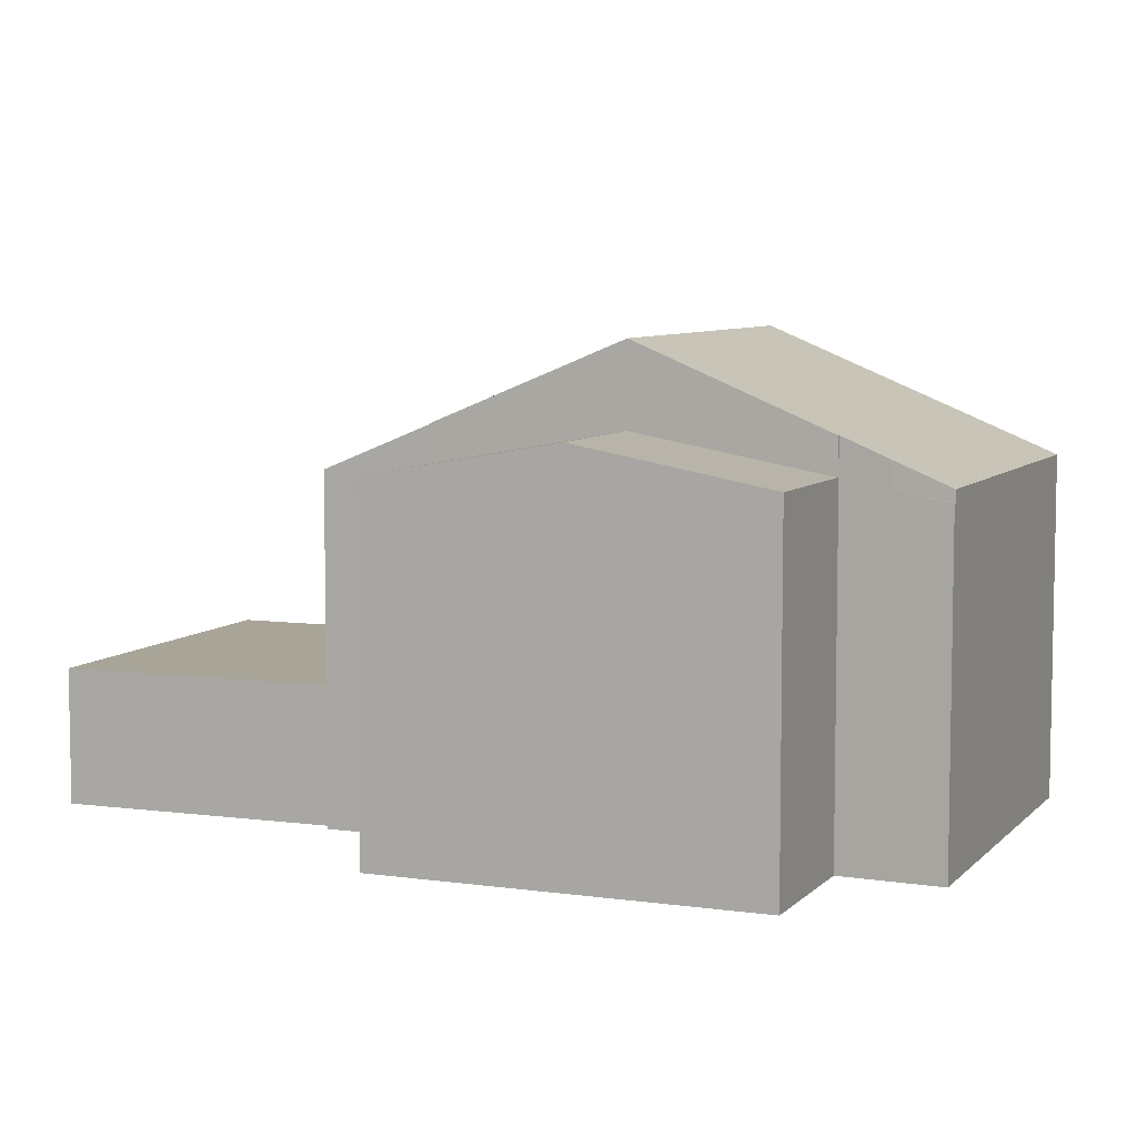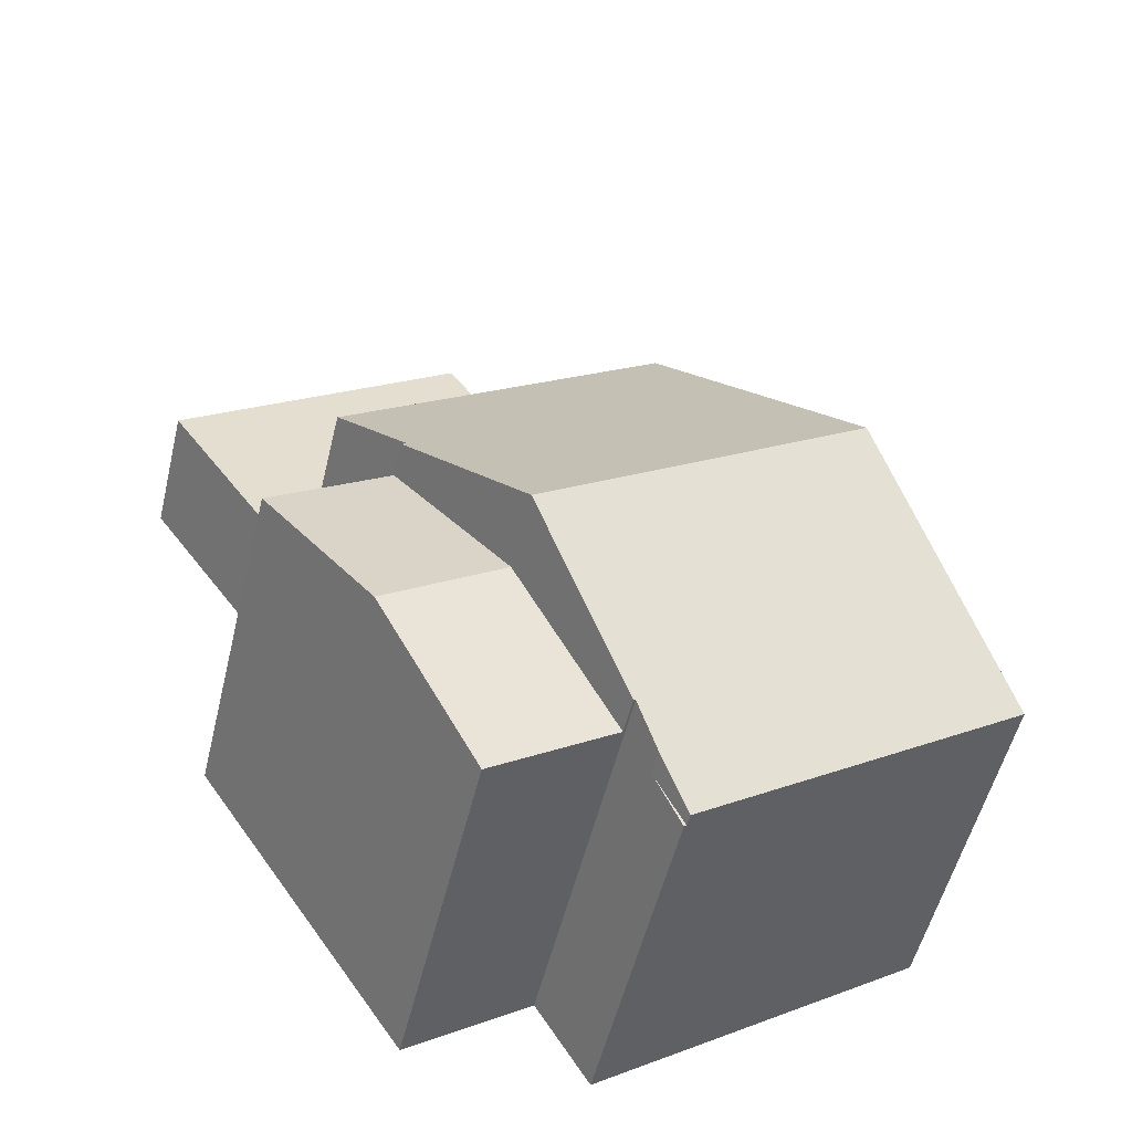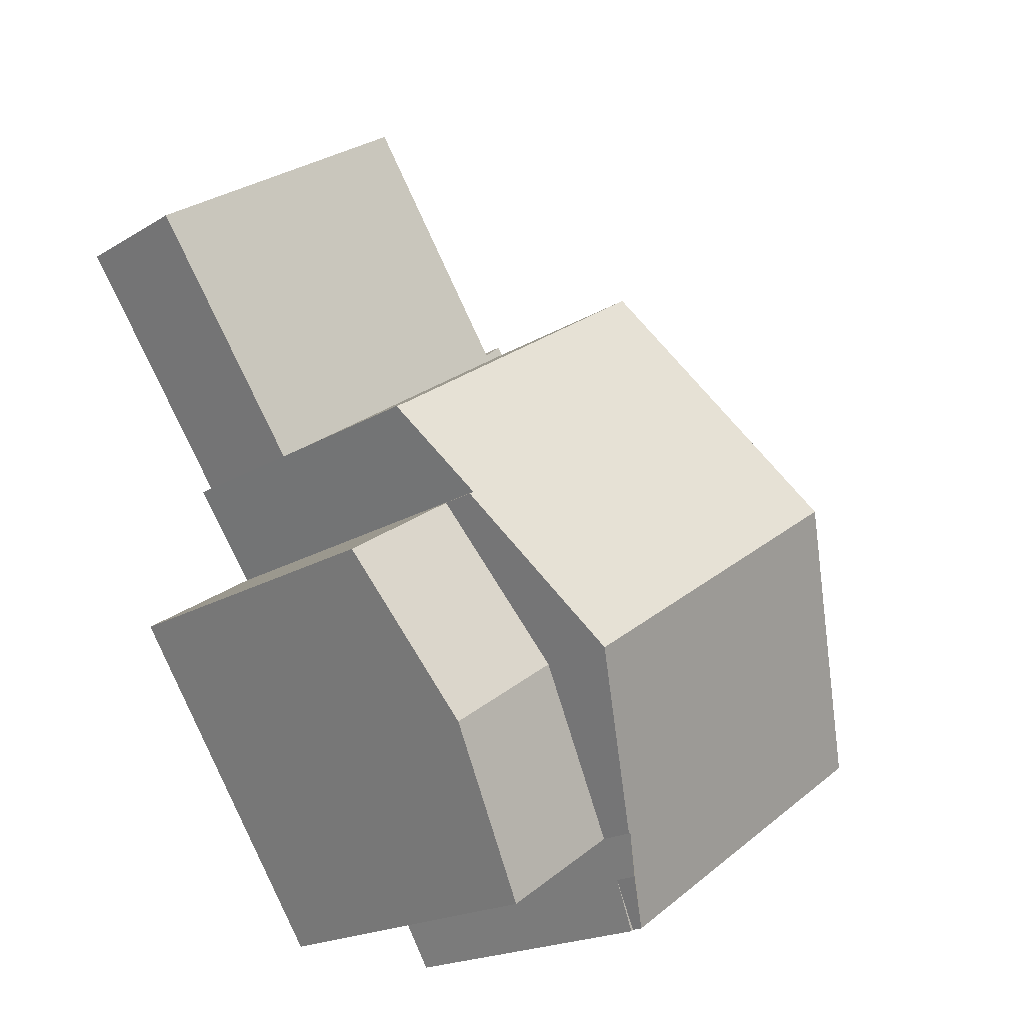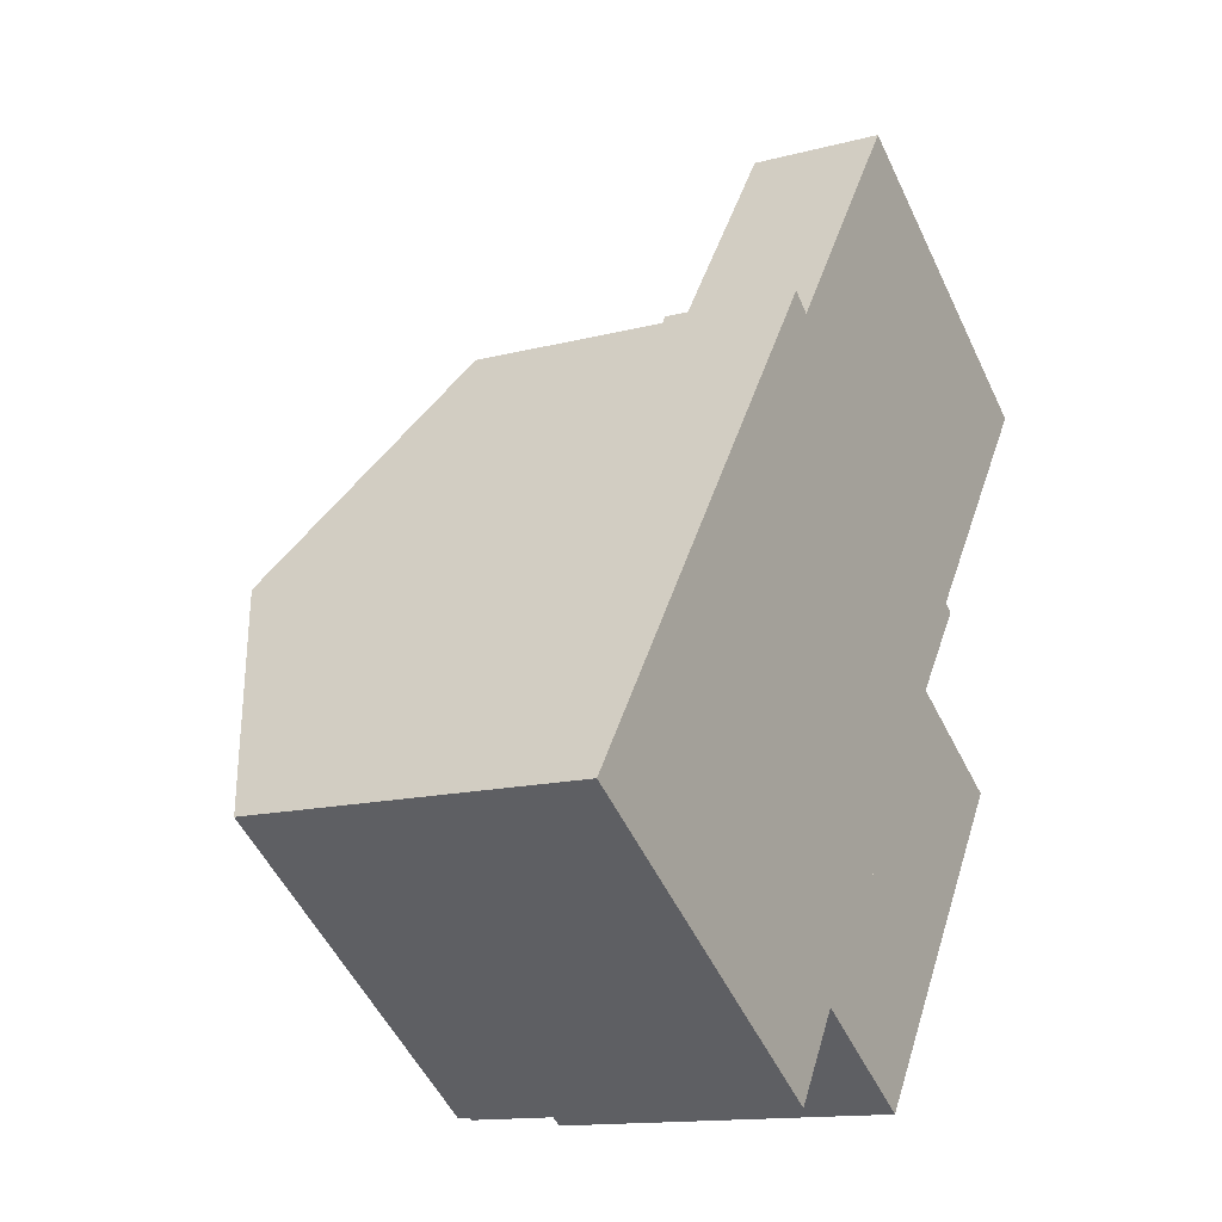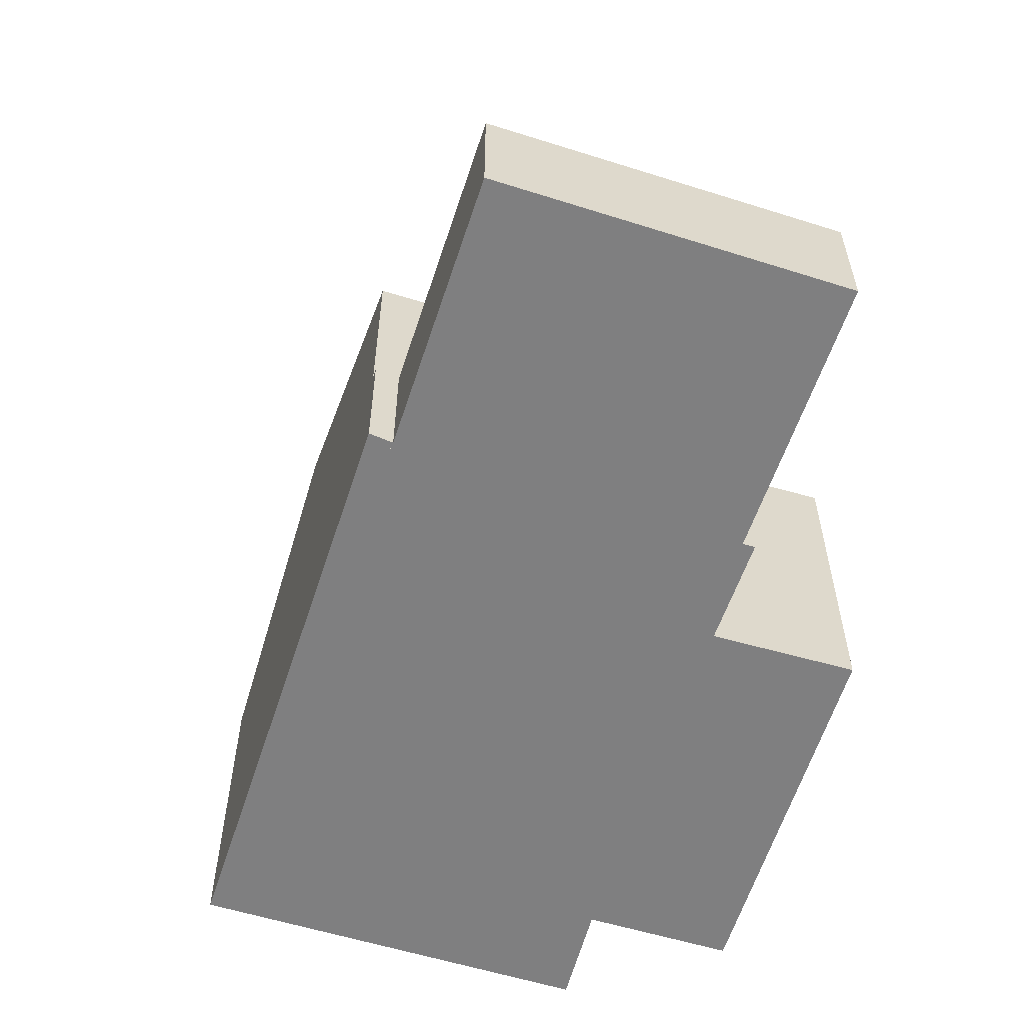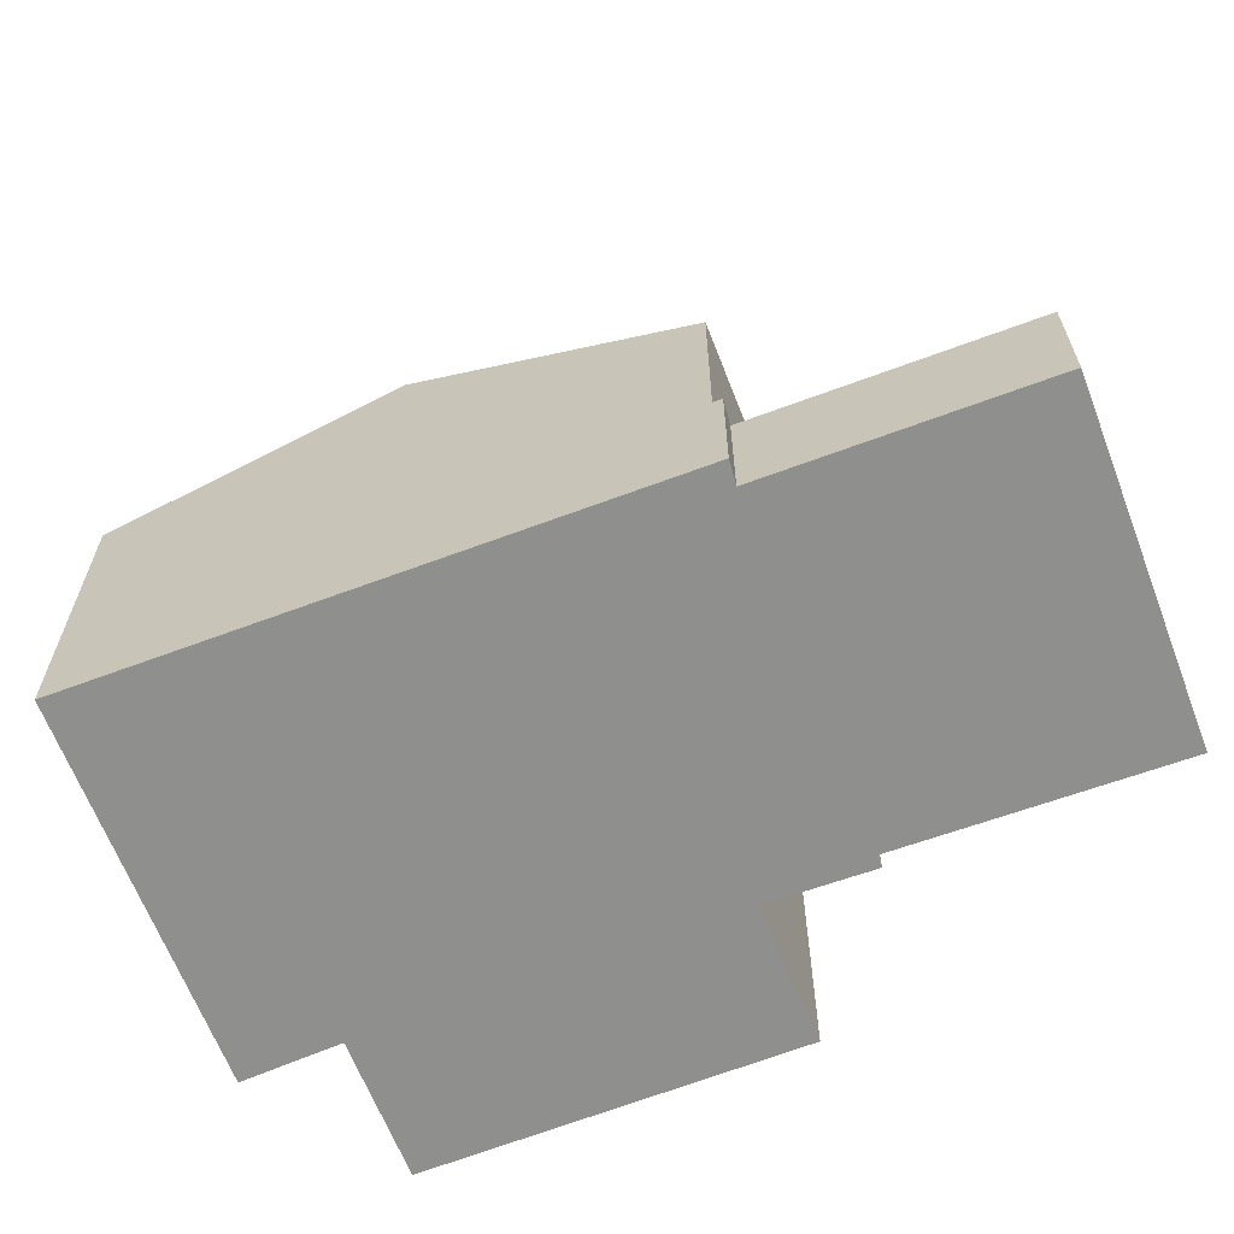
<metadata>
{"format":"obj","ext":"obj","renderer":"f3d","projection":"perspective","resolution":1024,"background":"white","views":[{"elev":7.0,"azim":146.6,"up":"+Y"},{"elev":-53.3,"azim":166.5,"up":"+Z"},{"elev":-19.9,"azim":137.8,"up":"+Z"},{"elev":-13.8,"azim":-59.3,"up":"+Z"},{"elev":-59.7,"azim":16.7,"up":"+Y"},{"elev":-65.2,"azim":-34.6,"up":"+Y"}]}
</metadata>
<code>
v  3.108 8.586 4.473
v  6.107 6.317 -4.129
v  0 6.322 3.871e-16
v  7.154 7.107 -2.543
v  9.222 8.586 0.353
v  7.192 7.107 -2.568
v  11.15 7.121 3.306
v  12.13 6.279 5.084
v  12.34 6.275 4.96
v  11.23 7.121 3.249
v  6.279 6.276 9.038
v  7.192 1.572e-16 -2.568
v  7.154 1.557e-16 -2.543
v  0 0 0
v  6.107 2.528e-16 -4.129
v  6.703 6.752 -3.271
v  6.703 2.003e-16 -3.271
v  11.15 -2.024e-16 3.306
v  12.34 -3.037e-16 4.96
v  9.222 -2.162e-17 0.353
v  11.23 -1.989e-16 3.249
v  3.108 -2.739e-16 4.473
v  6.279 -5.534e-16 9.038
v  12.13 -3.113e-16 5.084
v  6.107 6.092 -4.129
v  6.703 6.282 -3.271
v  6.153 6.092 -4.16
v  6.153 2.547e-16 -4.16
v  11.44 7.084 -1.141
v  11.23 6.443 3.249
v  13.44 6.434 1.826
v  9.222 7.084 0.353
v  9.458 6.44 -4.081
v  7.192 6.438 -2.568
v  13.44 -1.118e-16 1.826
v  9.458 2.499e-16 -4.081
v  11.44 6.987e-17 -1.141
v  6.38 2.489 9.184
v  6.733 2.489 8.885
v  6.279 2.489 9.038
v  12.13 2.489 5.084
v  9.739 2.489 13.21
v  15.22 2.489 9.401
v  6.733 -5.44e-16 8.885
v  9.739 -8.086e-16 13.21
v  6.38 -5.624e-16 9.184
v  15.22 -5.756e-16 9.401
g defaultobject
f 1 2 3
f 2 1 4
f 4 1 5
f 4 5 6
f 7 8 9
f 5 7 10
f 7 5 1
f 8 1 11
f 1 8 7
f 12 4 6
f 4 12 13
f 2 14 3
f 14 2 15
f 13 16 4
f 16 13 17
f 17 2 16
f 2 17 15
f 9 18 7
f 18 9 19
f 10 6 5
f 6 10 12
f 12 10 20
f 20 10 21
f 14 1 3
f 1 14 11
f 11 14 22
f 11 22 23
f 11 24 8
f 24 11 23
f 24 9 8
f 9 24 19
f 18 10 7
f 10 18 21
f 22 24 23
f 24 22 18
f 18 19 24
f 18 20 21
f 20 18 22
f 20 22 14
f 20 14 13
f 13 14 17
f 17 14 15
f 12 20 13
f 25 26 27
f 28 25 27
f 25 28 15
f 25 17 26
f 17 25 15
f 17 27 26
f 27 17 28
f 17 15 28
f 29 30 31
f 30 29 32
f 33 32 29
f 32 33 34
f 32 21 30
f 21 32 34
f 21 34 20
f 20 34 12
f 21 31 30
f 31 21 35
f 35 29 31
f 29 35 33
f 33 35 36
f 36 35 37
f 36 34 33
f 34 36 12
f 20 35 21
f 35 20 37
f 37 20 12
f 37 12 36
f 38 39 40
f 41 40 39
f 42 41 39
f 43 41 42
f 44 42 39
f 42 44 45
f 23 38 40
f 38 23 46
f 45 43 42
f 43 45 47
f 46 39 38
f 39 46 44
f 47 41 43
f 41 47 24
f 24 40 41
f 40 24 23
f 47 45 24
f 44 24 45
f 23 24 44
f 46 23 44

</code>
